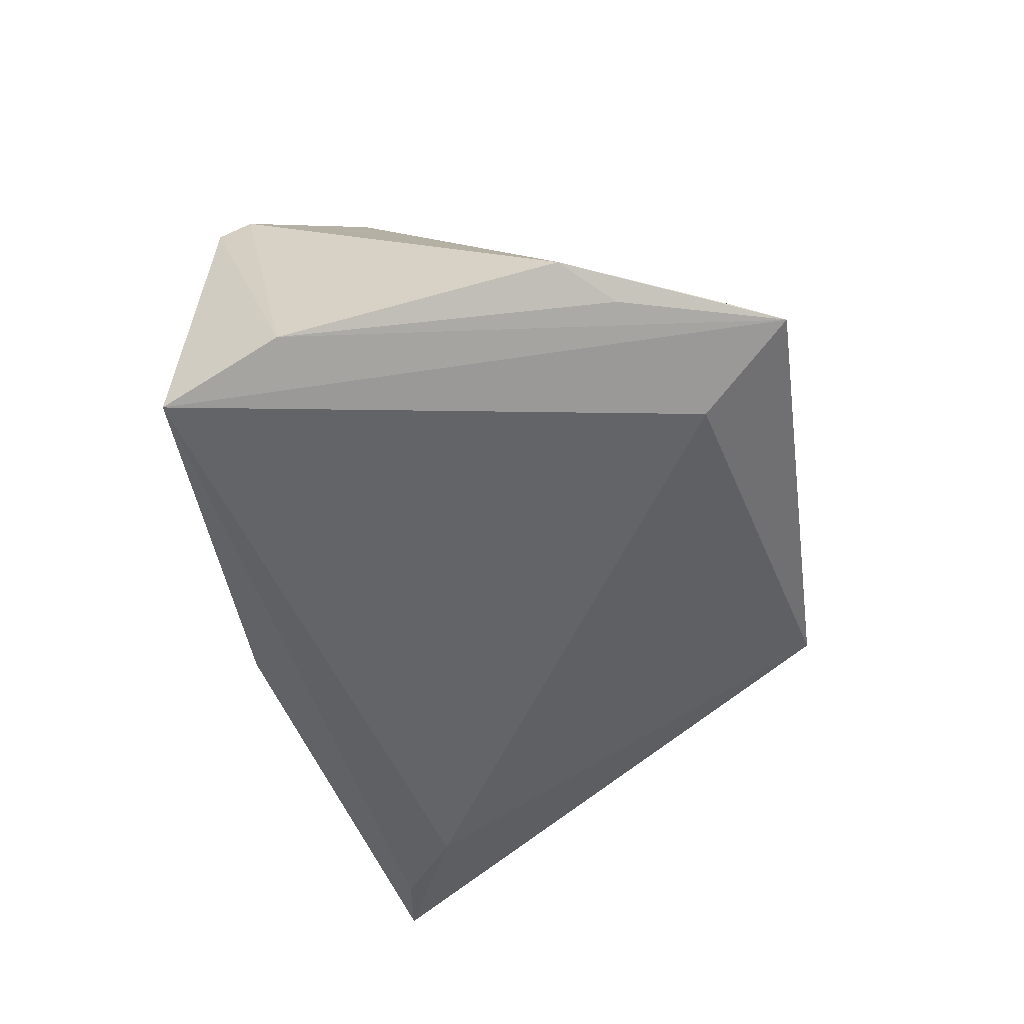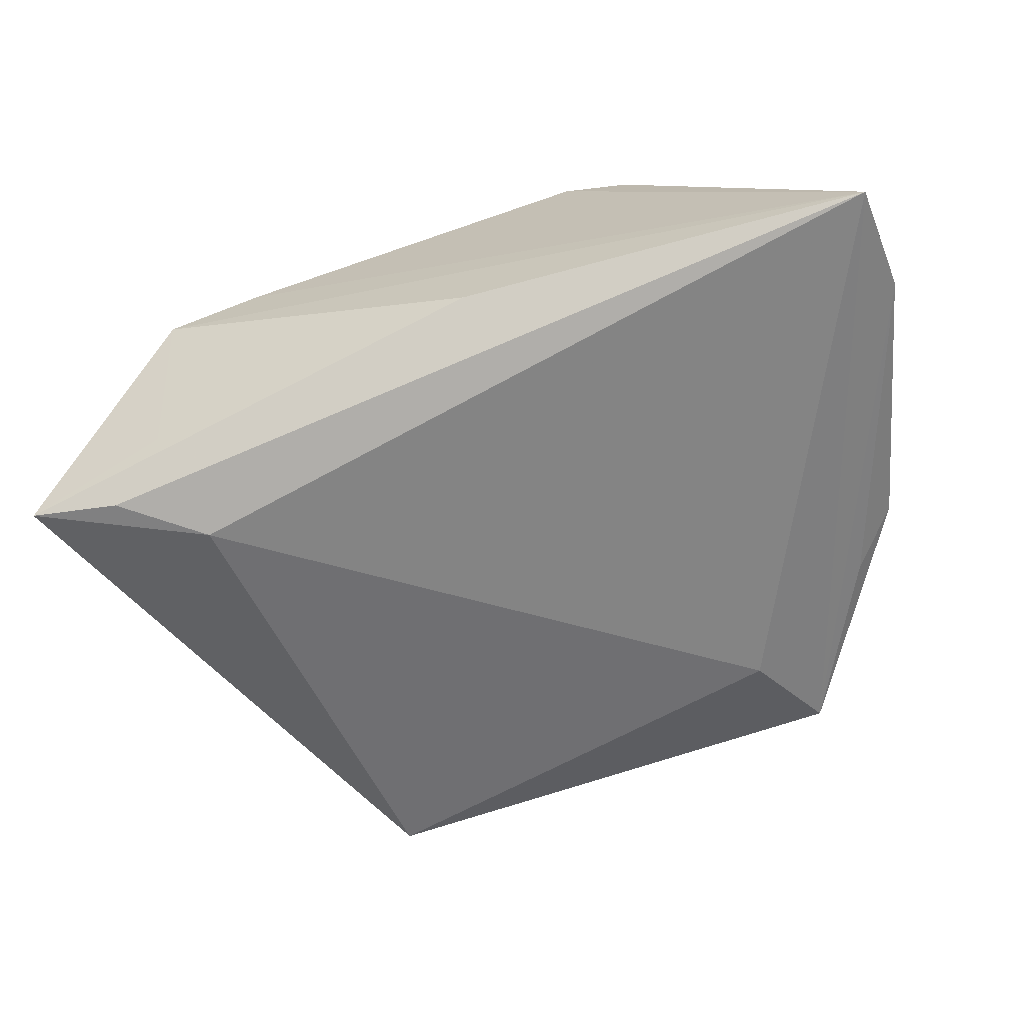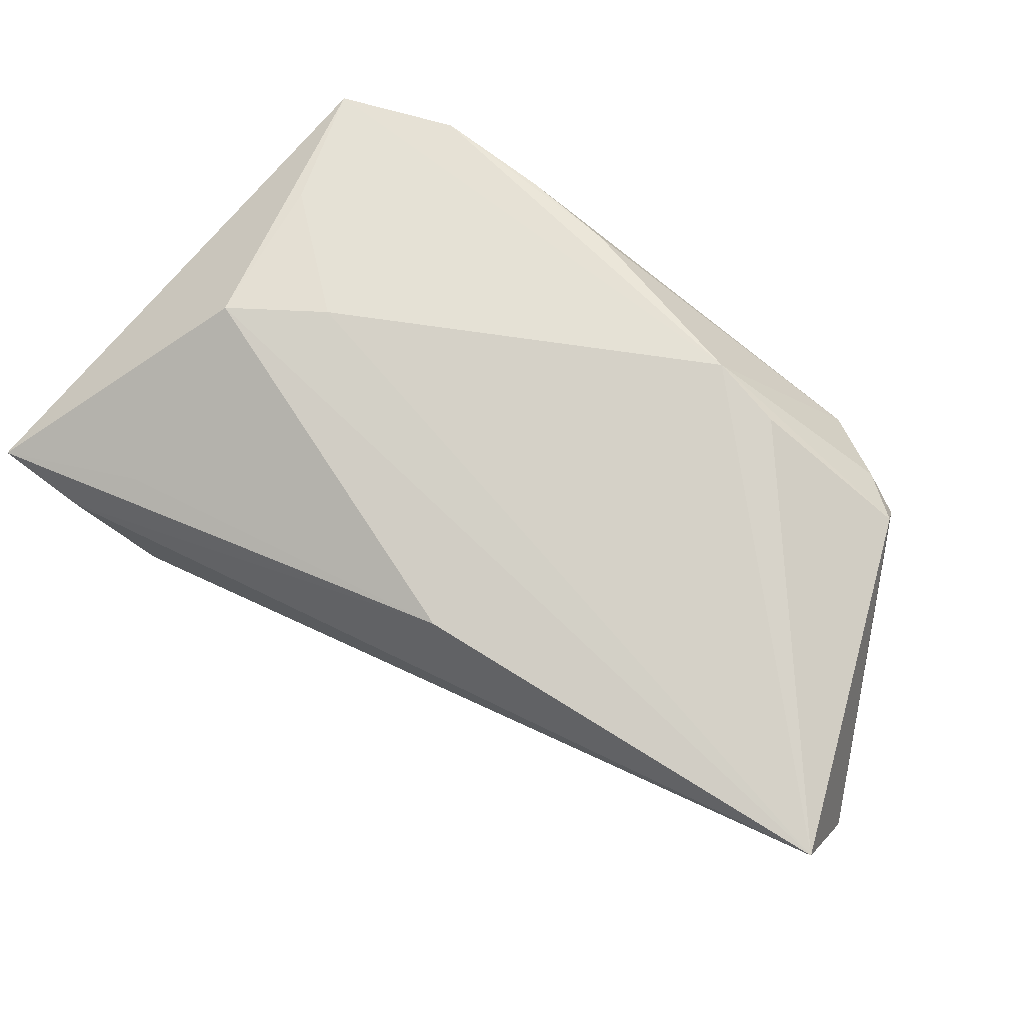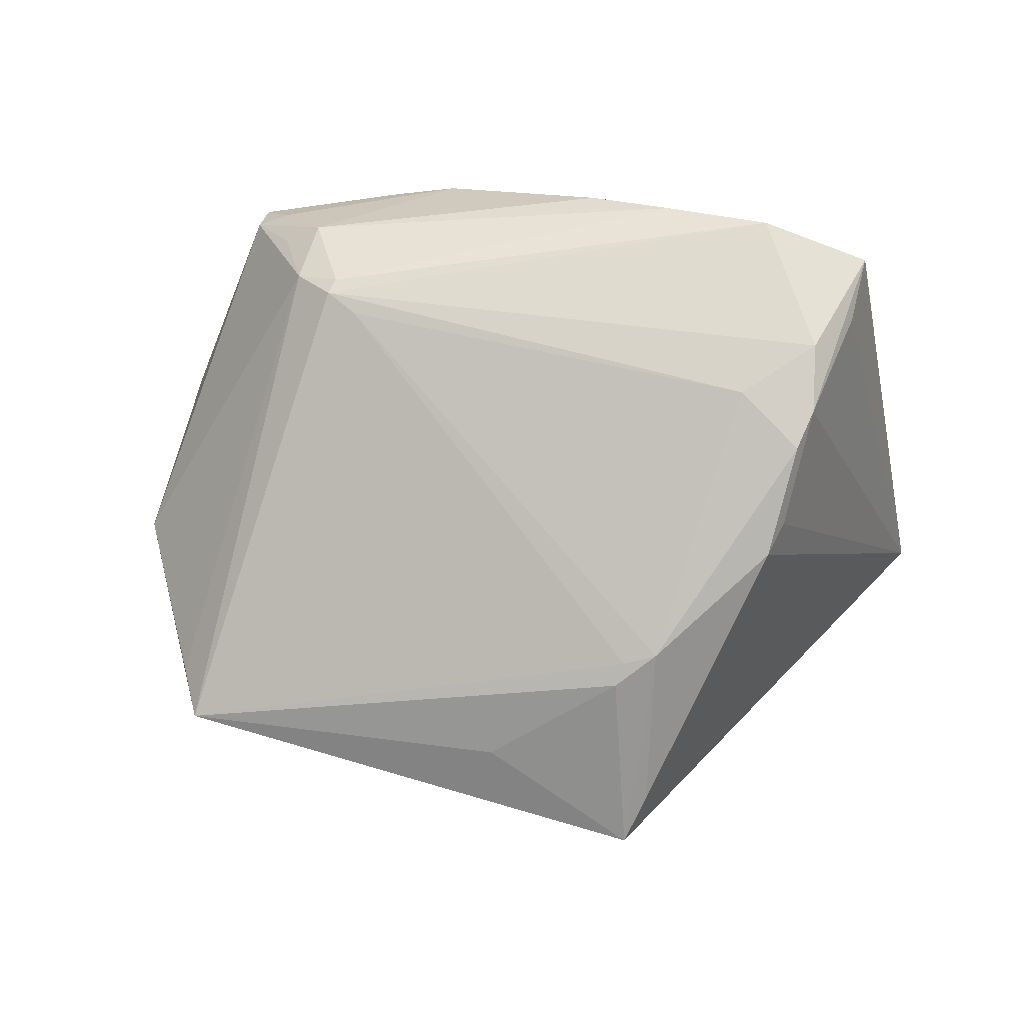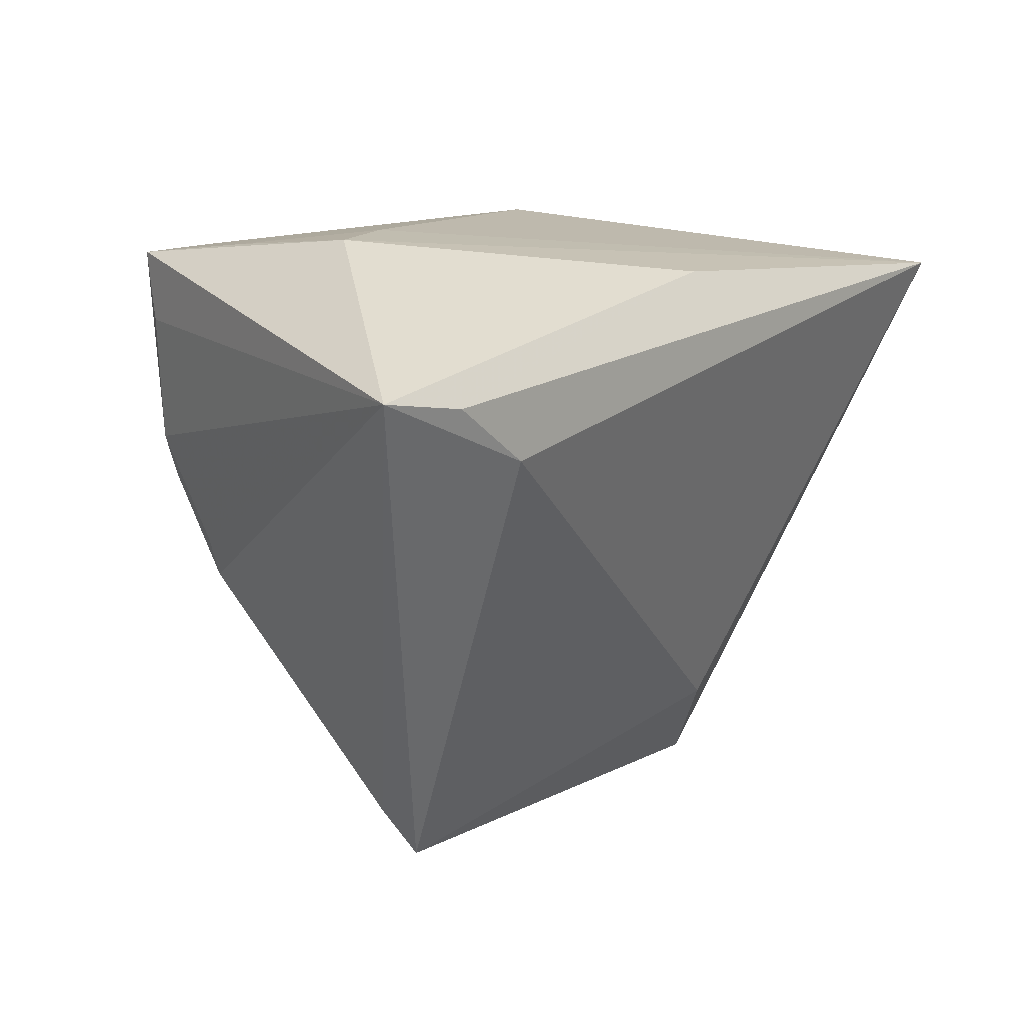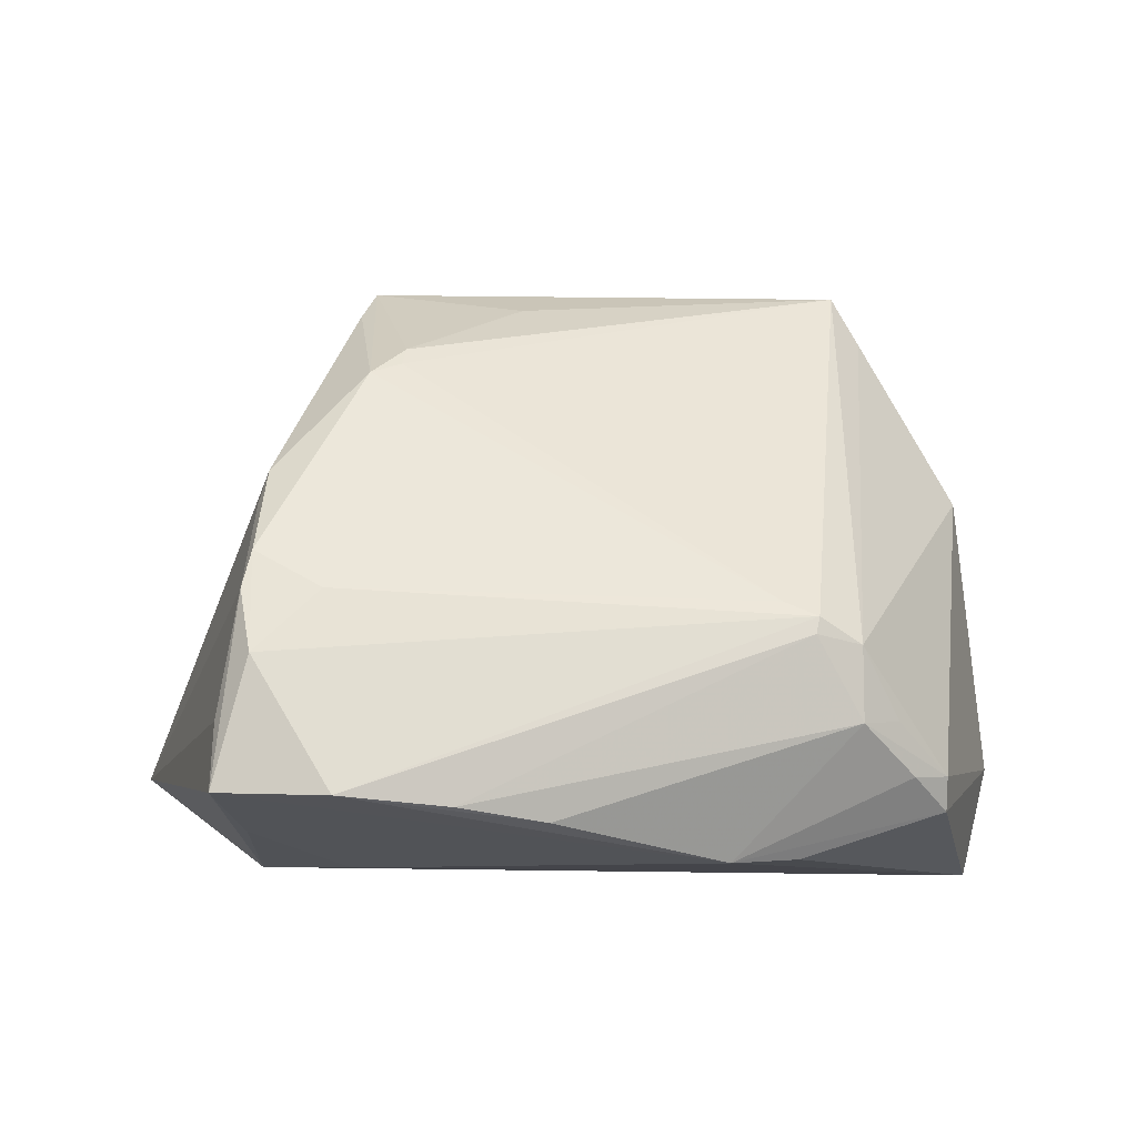
<metadata>
{"format":"obj","ext":"obj","renderer":"f3d","projection":"perspective","resolution":1024,"background":"white","views":[{"elev":-43.8,"azim":-82.0,"up":"+Z"},{"elev":-77.8,"azim":-163.4,"up":"+Z"},{"elev":70.8,"azim":-152.5,"up":"+Y"},{"elev":65.2,"azim":15.9,"up":"+Z"},{"elev":10.4,"azim":129.9,"up":"+Y"},{"elev":73.0,"azim":-178.2,"up":"+Z"}]}
</metadata>
<code>
v -0.05596 0.03321 -0.03184
v 0.0374 0.03836 0.0137
v 0.02779 -0.04083 -0.00683
v 0.0009065 0.03853 0.02591
v 0.0255 0.03726 0.03184
v 0.03982 0.03688 0.02914
v -0.03473 -0.04083 -0.003903
v 0.02597 -0.0212 0.01371
v -0.02889 0.03958 0.01299
v -0.02567 0.01128 0.02623
v -0.02055 0.04083 0.01617
v 0.02594 0.04014 0.000321
v 0.03992 0.02811 -0.02681
v 0.04008 0.02811 0.02751
v 0.03611 0.02072 0.03114
v 0.02171 -0.02567 0.01085
v -0.04026 0.02375 0.01934
v -0.02958 0.01532 0.02687
v -0.0469 0.02888 0.01296
v -0.04539 -0.01964 -0.009277
v 0.05787 0.02354 -0.03022
v 0.02831 0.01216 0.02933
v 0.03701 -0.005478 0.01972
v 0.007264 -0.03596 0.0004995
v -0.0277 -0.02928 -0.01262
v -0.05787 0.01986 -0.02375
v 0.03769 0.03956 -0.004831
v -0.04255 0.02976 0.01614
v 0.0221 -0.02299 0.01249
v -0.003759 0.03452 -0.02771
v 0.01183 0.03766 0.02914
v -0.03844 -0.03452 -0.004458
v 0.04682 0.02205 -0.03184
v 0.0372 0.007112 0.02725
v 0.03805 0.01233 0.02861
v -0.03562 0.02496 0.02299
v -0.03532 0.01582 0.02444
v -0.05158 -0.01299 -0.007858
v -0.02998 0.0131 0.02674
v 0.02926 -0.03561 -0.002298
v 0.03798 -0.000806 0.02048
v 0.03644 0.01485 -0.03184
v -0.04705 0.03276 0.01059
f 26 1 7
f 21 3 42
f 43 1 26
f 1 27 30
f 21 42 33
f 33 42 1
f 33 30 21
f 1 30 33
f 3 7 25
f 25 42 3
f 25 7 1
f 1 42 25
f 13 27 21
f 21 30 13
f 13 30 27
f 32 38 7
f 26 7 20
f 20 38 26
f 7 38 20
f 18 39 5
f 31 18 5
f 36 18 31
f 38 32 37
f 39 18 37
f 37 18 36
f 37 7 39
f 37 32 7
f 5 39 15
f 39 22 15
f 5 15 6
f 6 14 21
f 21 27 6
f 27 2 6
f 43 28 11
f 11 28 36
f 5 6 11
f 38 37 19
f 19 43 26
f 26 38 19
f 19 28 43
f 36 28 19
f 10 22 39
f 10 8 22
f 10 29 8
f 39 7 10
f 7 29 10
f 34 15 22
f 22 8 34
f 1 43 9
f 9 11 1
f 43 11 9
f 12 27 1
f 1 11 12
f 12 2 27
f 12 6 2
f 12 11 6
f 36 31 4
f 4 11 36
f 4 31 5
f 5 11 4
f 17 37 36
f 36 19 17
f 17 19 37
f 16 29 7
f 3 8 16
f 8 29 16
f 15 34 35
f 14 6 35
f 35 6 15
f 21 14 35
f 23 34 8
f 24 7 3
f 3 16 24
f 24 16 7
f 40 3 21
f 21 23 40
f 40 8 3
f 40 23 8
f 41 35 34
f 34 23 41
f 21 35 41
f 41 23 21

</code>
